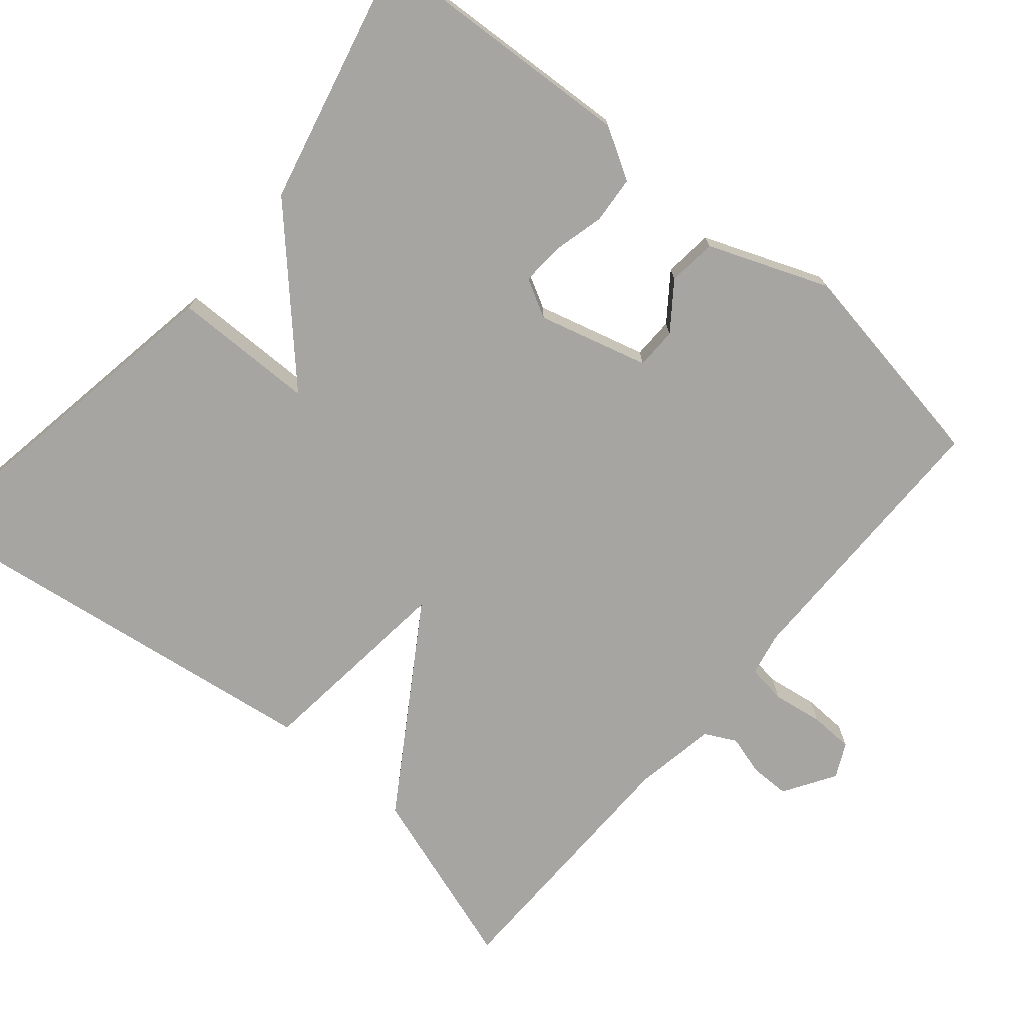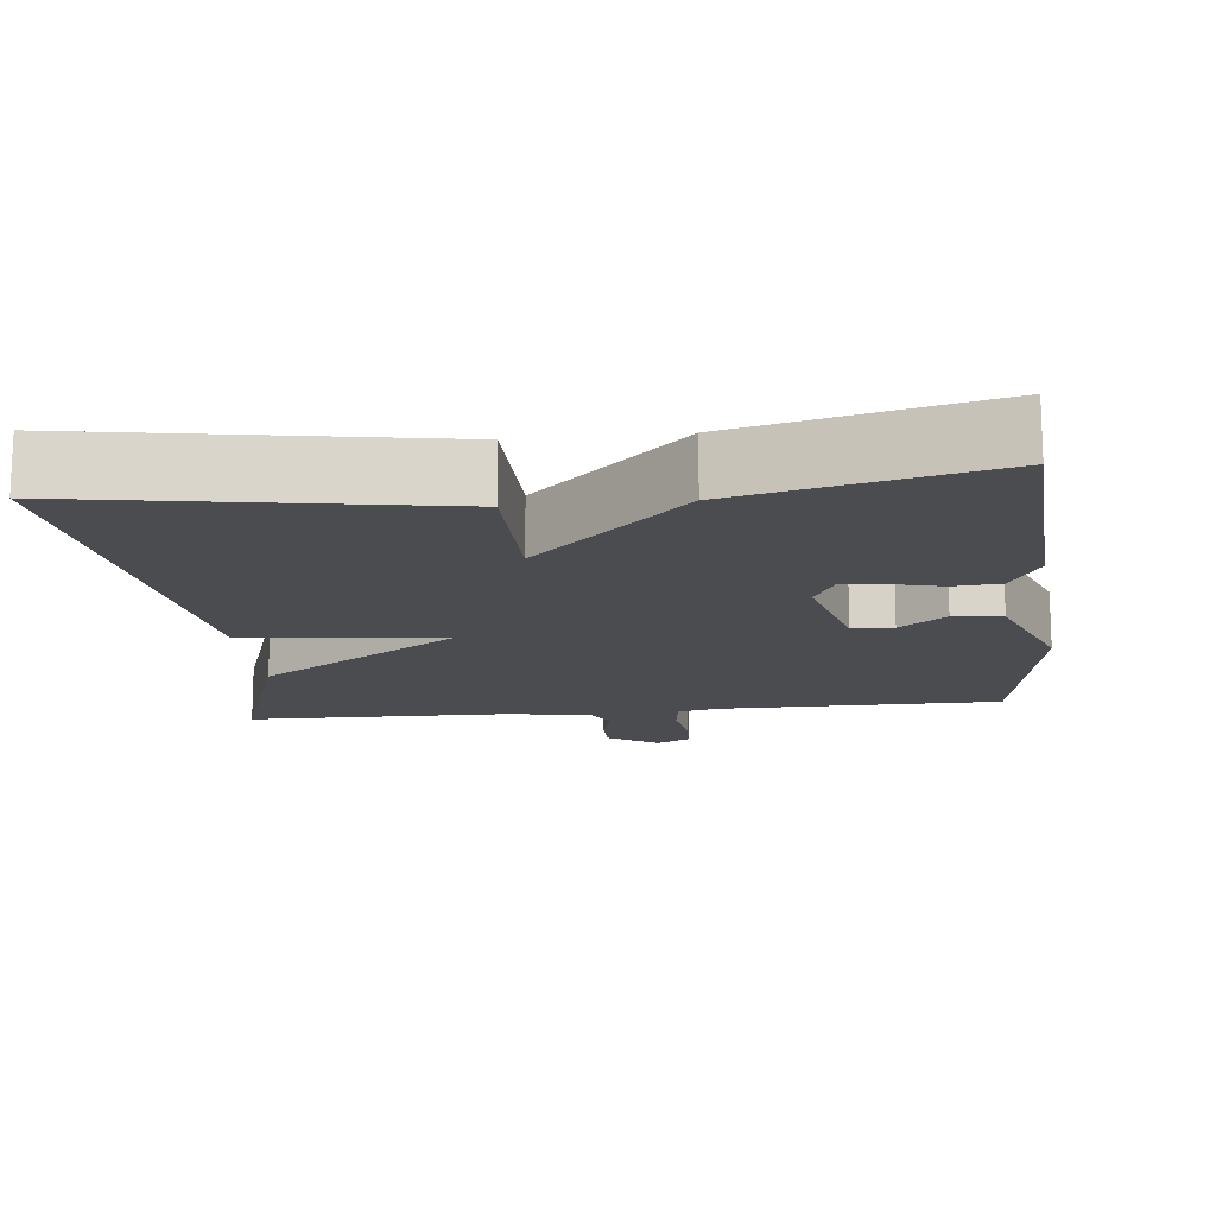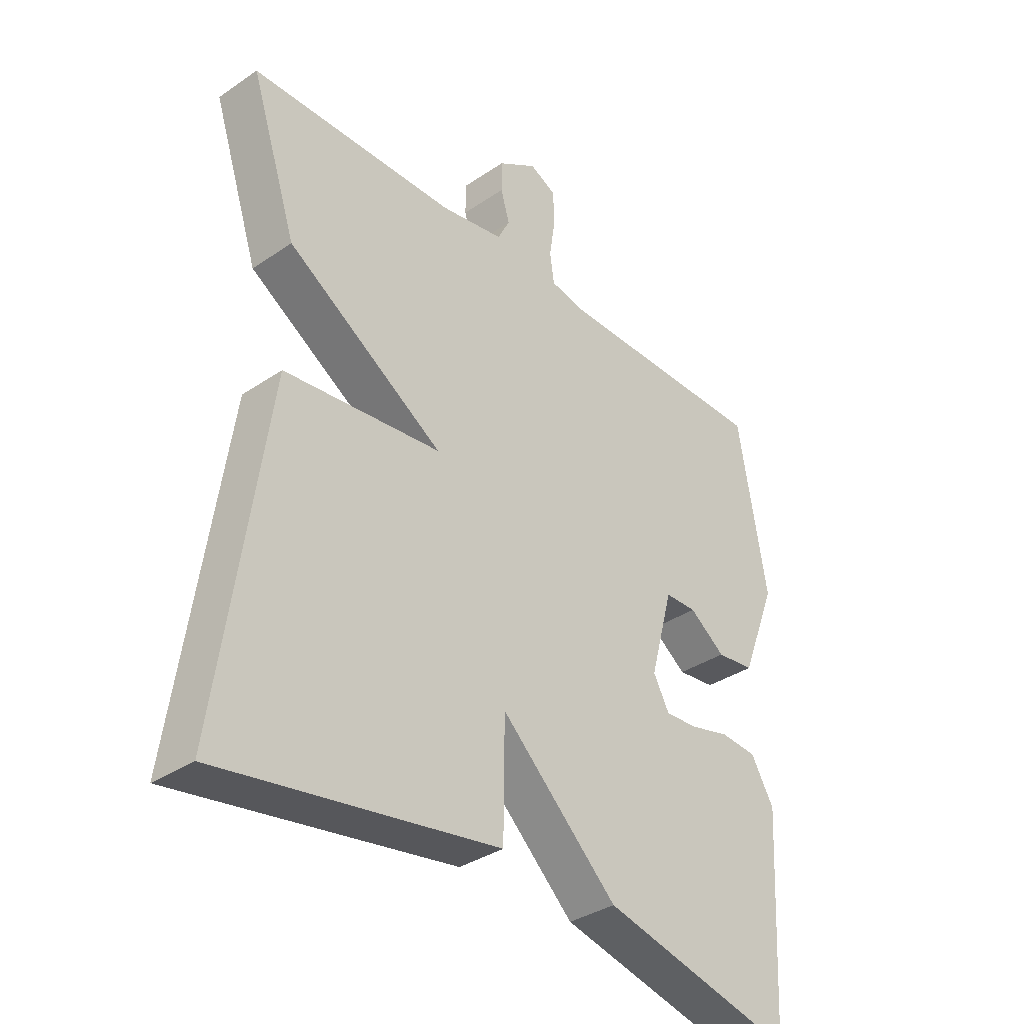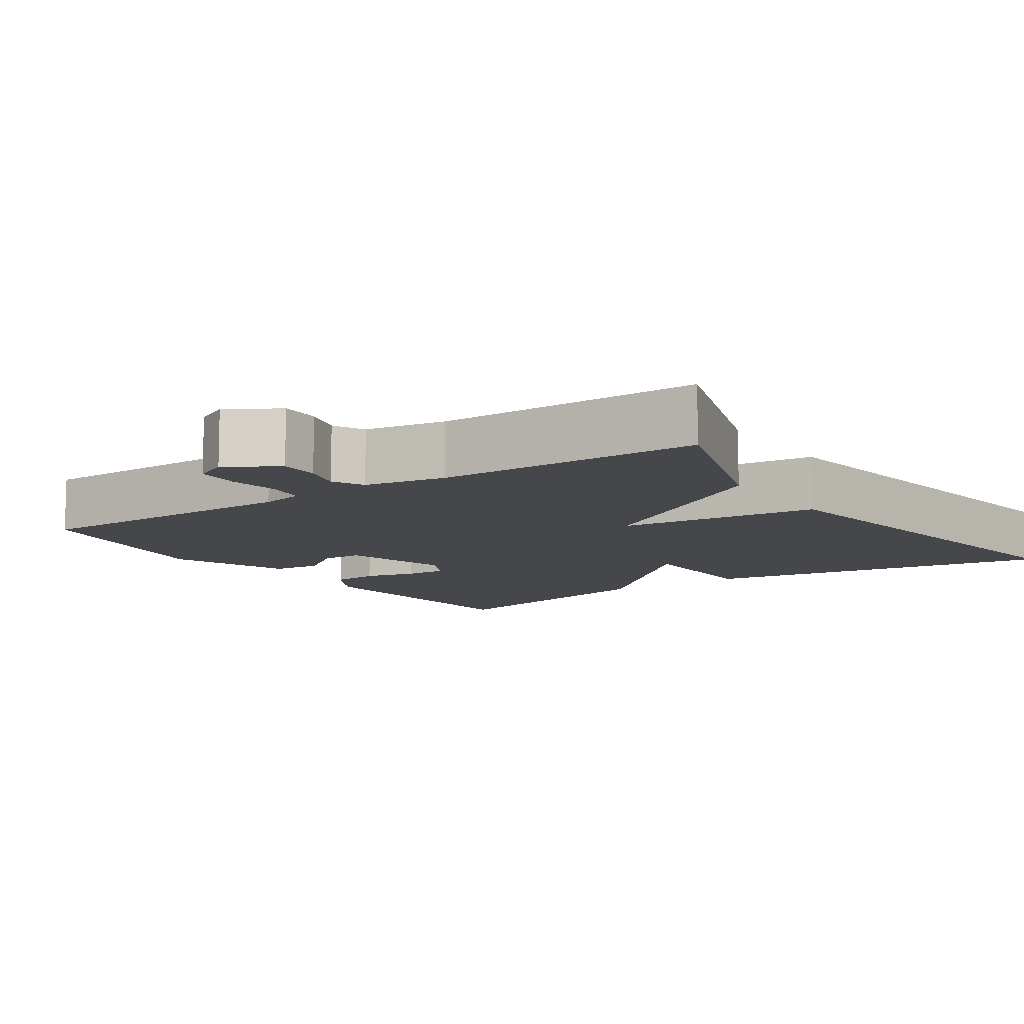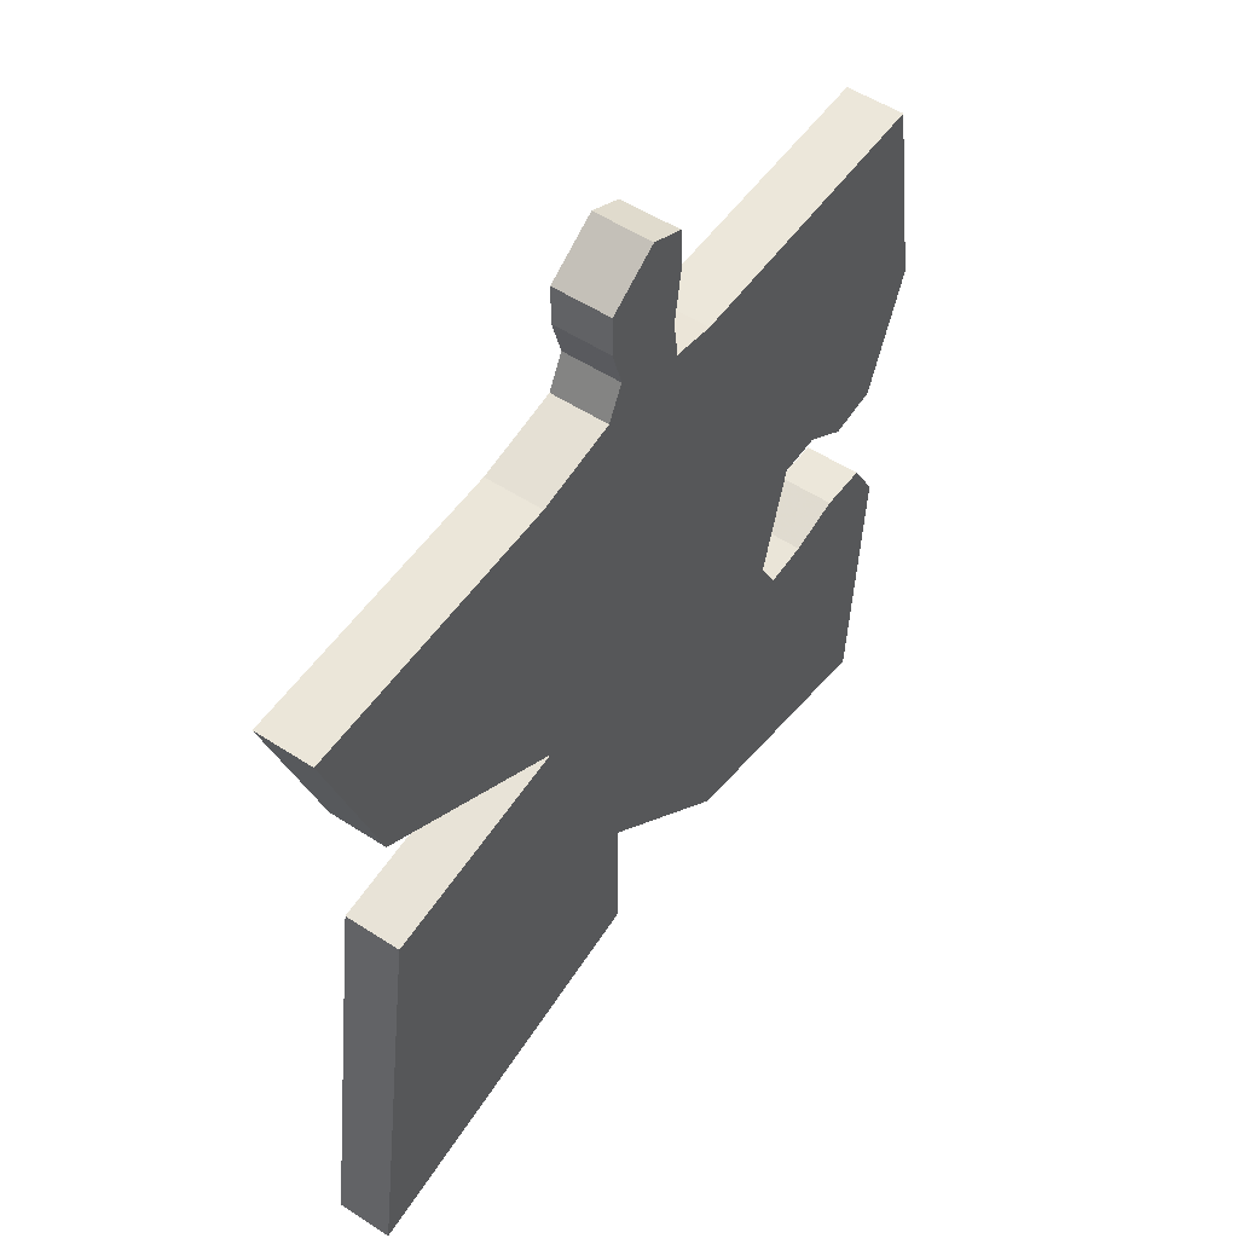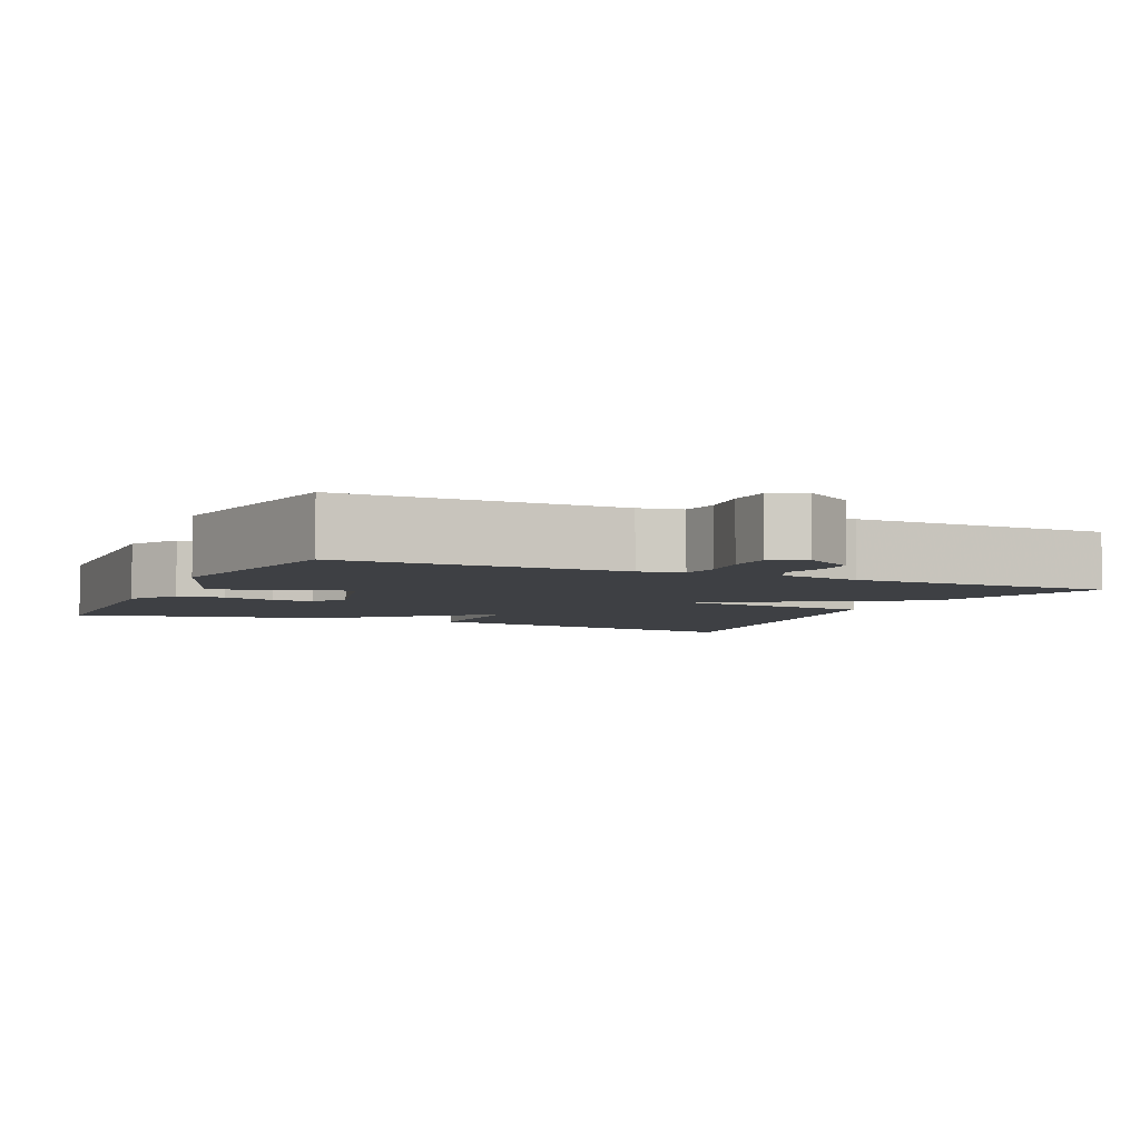
<metadata>
{"format":"obj","ext":"obj","renderer":"f3d","projection":"perspective","resolution":1024,"background":"white","views":[{"elev":-73.6,"azim":-130.2,"up":"+Y"},{"elev":-15.0,"azim":-173.9,"up":"+Y"},{"elev":-35.3,"azim":132.0,"up":"+Z"},{"elev":-10.2,"azim":34.4,"up":"+Y"},{"elev":53.9,"azim":124.7,"up":"+Z"},{"elev":-4.7,"azim":-25.1,"up":"+Y"}]}
</metadata>
<code>
v -0.5 0.07 0.5
v -0.131 0.07 0.502
v -0.074 0.07 0.514
v -0.067 0.07 0.565
v -0.077 0.07 0.631
v -0.075 0.07 0.688
v -0.03 0.07 0.71
v 0.037 0.07 0.668
v 0.037 0.07 0.616
v 0.022 0.07 0.564
v 0.043 0.07 0.523
v 0.151 0.07 0.504
v 0.5 0.07 0.5
v 0.421 0.07 0.26
v 0.154 0.07 0.089
v 0.421 0.07 0.06
v 0.5 0.07 -0.5
v 0.03 0.07 -0.421
v 0.028 0.07 -0.234
v -0.17 0.07 -0.421
v -0.5 0.07 -0.5
v -0.52 0.07 -0.148
v -0.481 0.07 -0.081
v -0.419 0.07 -0.076
v -0.351 0.07 -0.093
v -0.296 0.07 -0.096
v -0.269 0.07 -0.046
v -0.308 0.07 0.098
v -0.362 0.07 0.099
v -0.423 0.07 0.054
v -0.487 0.07 0.061
v -0.548 0.07 0.217
v -0.5 0 0.5
v -0.131 0 0.502
v -0.074 0 0.514
v -0.067 0 0.565
v -0.077 0 0.631
v -0.075 0 0.688
v -0.03 0 0.71
v 0.037 0 0.668
v 0.037 0 0.616
v 0.022 0 0.564
v 0.043 0 0.523
v 0.151 0 0.504
v 0.5 0 0.5
v 0.421 0 0.26
v 0.154 0 0.089
v 0.421 0 0.06
v 0.5 0 -0.5
v 0.03 0 -0.421
v 0.028 0 -0.234
v -0.17 0 -0.421
v -0.5 0 -0.5
v -0.52 0 -0.148
v -0.481 0 -0.081
v -0.419 0 -0.076
v -0.351 0 -0.093
v -0.296 0 -0.096
v -0.269 0 -0.046
v -0.308 0 0.098
v -0.362 0 0.099
v -0.423 0 0.054
v -0.487 0 0.061
v -0.548 0 0.217
f 32 1 2
f 31 32 2
f 30 31 2
f 29 30 2
f 28 29 2 3
f 27 28 3
f 23 24 25
f 22 23 25
f 21 22 25
f 20 21 25
f 19 20 25
f 19 25 26
f 17 18 19
f 16 17 19
f 15 16 19
f 15 19 26 27
f 14 15 27
f 13 14 27
f 12 13 27
f 8 9 10
f 7 8 10
f 6 7 10
f 5 6 10
f 4 5 10
f 3 4 10 11
f 3 11 12 27
f 34 33 64
f 34 64 63
f 34 63 62
f 34 62 61
f 35 34 61 60
f 35 60 59
f 57 56 55
f 57 55 54
f 57 54 53
f 57 53 52
f 57 52 51
f 58 57 51
f 51 50 49
f 51 49 48
f 51 48 47
f 59 58 51 47
f 59 47 46
f 59 46 45
f 59 45 44
f 42 41 40
f 42 40 39
f 42 39 38
f 42 38 37
f 42 37 36
f 43 42 36 35
f 59 44 43 35
f 1 33 34 2
f 2 34 35 3
f 3 35 36 4
f 4 36 37 5
f 5 37 38 6
f 6 38 39 7
f 7 39 40 8
f 8 40 41 9
f 9 41 42 10
f 10 42 43 11
f 11 43 44 12
f 12 44 45 13
f 13 45 46 14
f 14 46 47 15
f 15 47 48 16
f 16 48 49 17
f 17 49 50 18
f 18 50 51 19
f 19 51 52 20
f 20 52 53 21
f 21 53 54 22
f 22 54 55 23
f 23 55 56 24
f 24 56 57 25
f 25 57 58 26
f 26 58 59 27
f 27 59 60 28
f 28 60 61 29
f 29 61 62 30
f 30 62 63 31
f 31 63 64 32
f 32 64 33 1

</code>
